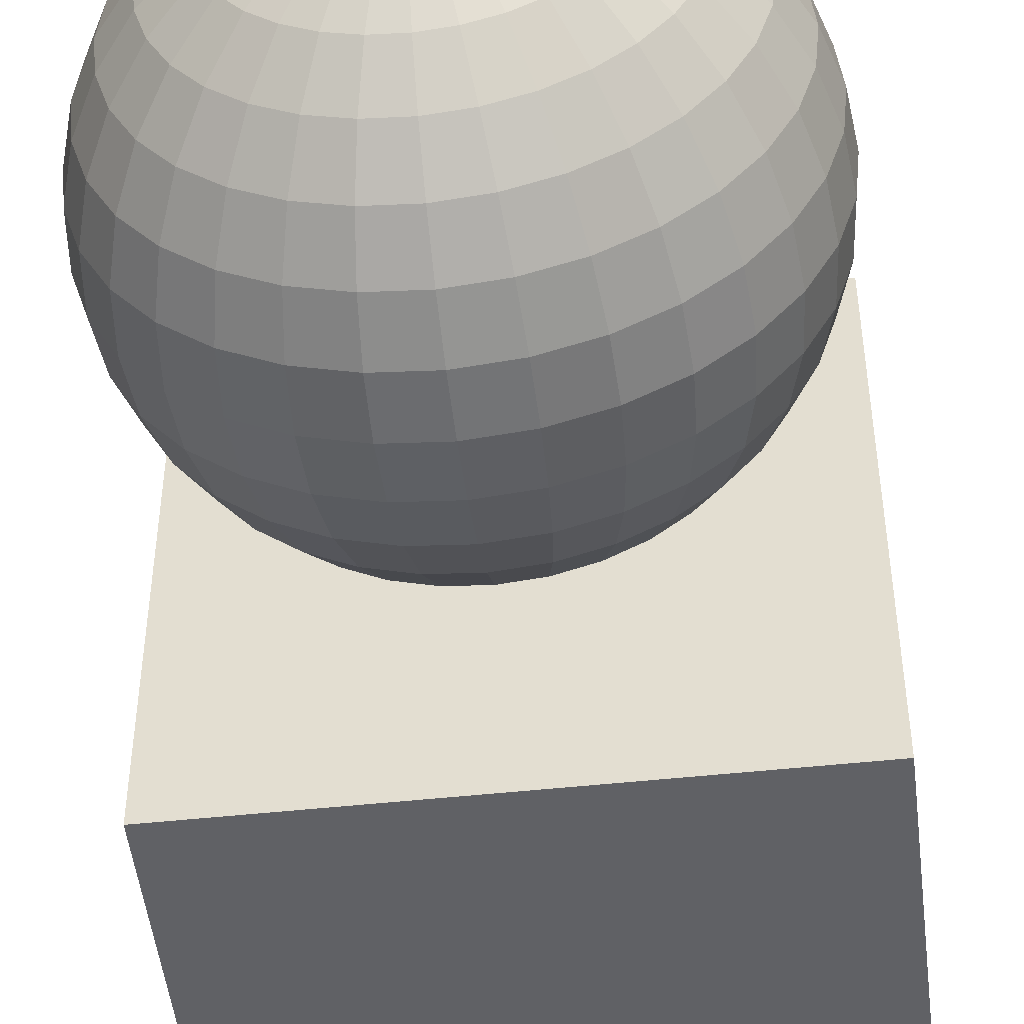
<metadata>
{"format":"obj","ext":"obj","renderer":"f3d","projection":"perspective","resolution":1024,"background":"white","views":[{"elev":-49.6,"azim":-173.2,"up":"+Z"}]}
</metadata>
<code>
o Cube_Cube.001
v -1 -1 1
v -1 1 1
v -1 -1 -1
v -1 1 -1
v 1 -1 1
v 1 1 1
v 1 -1 -1
v 1 1 -1
v -0.1951 3.126 0
v -0.3827 3.069 0
v -0.5556 2.976 0
v -0.7071 2.852 0
v -0.8315 2.7 0
v -0.9239 2.527 0
v -0.9808 2.34 0
v -1 2.145 0
v -0.9808 1.95 0
v -0.9239 1.762 0
v -0.8315 1.589 0
v -0.7071 1.438 0
v -0.5556 1.313 0
v -0.3827 1.221 0
v -0.1951 1.164 0
v 0 1.145 0
v -0.1913 3.126 -0.03806
v -0.3753 3.069 -0.07466
v -0.5449 2.976 -0.1084
v -0.6935 2.852 -0.1379
v -0.8155 2.7 -0.1622
v -0.9061 2.527 -0.1802
v -0.9619 2.34 -0.1913
v -0.9808 2.145 -0.1951
v -0.9619 1.95 -0.1913
v -0.9061 1.762 -0.1802
v -0.8155 1.589 -0.1622
v -0.6935 1.438 -0.1379
v -0.5449 1.313 -0.1084
v -0.3753 1.221 -0.07466
v -0.1913 1.164 -0.03806
v -0.1802 3.126 -0.07466
v -0.3536 3.069 -0.1464
v -0.5133 2.976 -0.2126
v -0.6533 2.852 -0.2706
v -0.7682 2.7 -0.3182
v -0.8536 2.527 -0.3536
v -0.9061 2.34 -0.3753
v -0.9239 2.145 -0.3827
v -0.9061 1.95 -0.3753
v -0.8536 1.762 -0.3536
v -0.7682 1.589 -0.3182
v -0.6533 1.438 -0.2706
v -0.5133 1.313 -0.2126
v -0.3536 1.221 -0.1464
v -0.1802 1.164 -0.07466
v -0.1622 3.126 -0.1084
v -0.3182 3.069 -0.2126
v -0.4619 2.976 -0.3087
v -0.5879 2.852 -0.3928
v -0.6913 2.7 -0.4619
v -0.7682 2.527 -0.5133
v -0.8155 2.34 -0.5449
v -0.8315 2.145 -0.5556
v -0.8155 1.95 -0.5449
v -0.7682 1.762 -0.5133
v -0.6913 1.589 -0.4619
v -0.5879 1.438 -0.3928
v -0.4619 1.313 -0.3087
v -0.3182 1.221 -0.2126
v -0.1622 1.164 -0.1084
v -0.1379 3.126 -0.1379
v -0.2706 3.069 -0.2706
v -0.3928 2.976 -0.3928
v -0.5 2.852 -0.5
v -0.5879 2.7 -0.5879
v -0.6533 2.527 -0.6533
v -0.6935 2.34 -0.6935
v -0.7071 2.145 -0.7071
v -0.6935 1.95 -0.6935
v -0.6533 1.762 -0.6533
v -0.5879 1.589 -0.5879
v -0.5 1.438 -0.5
v -0.3928 1.313 -0.3928
v -0.2706 1.221 -0.2706
v -0.1379 1.164 -0.1379
v -0.1084 3.126 -0.1622
v -0.2126 3.069 -0.3182
v -0.3087 2.976 -0.4619
v -0.3928 2.852 -0.5879
v -0.4619 2.7 -0.6913
v -0.5133 2.527 -0.7682
v -0.5449 2.34 -0.8155
v -0.5556 2.145 -0.8315
v -0.5449 1.95 -0.8155
v -0.5133 1.762 -0.7682
v -0.4619 1.589 -0.6913
v -0.3928 1.438 -0.5879
v -0.3087 1.313 -0.4619
v -0.2126 1.221 -0.3182
v -0.1084 1.164 -0.1622
v -0.07466 3.126 -0.1802
v -0.1464 3.069 -0.3536
v -0.2126 2.976 -0.5133
v -0.2706 2.852 -0.6533
v -0.3182 2.7 -0.7682
v -0.3536 2.527 -0.8536
v -0.3753 2.34 -0.9061
v -0.3827 2.145 -0.9239
v -0.3753 1.95 -0.9061
v -0.3536 1.762 -0.8536
v -0.3182 1.589 -0.7682
v -0.2706 1.438 -0.6533
v -0.2126 1.313 -0.5133
v -0.1464 1.221 -0.3536
v -0.07466 1.164 -0.1802
v -0.03806 3.126 -0.1913
v -0.07466 3.069 -0.3753
v -0.1084 2.976 -0.5449
v -0.1379 2.852 -0.6935
v -0.1622 2.7 -0.8155
v -0.1802 2.527 -0.9061
v -0.1913 2.34 -0.9619
v -0.1951 2.145 -0.9808
v -0.1913 1.95 -0.9619
v -0.1802 1.762 -0.9061
v -0.1622 1.589 -0.8155
v -0.1379 1.438 -0.6935
v -0.1084 1.313 -0.5449
v -0.07466 1.221 -0.3753
v -0.03806 1.164 -0.1913
v 0 3.126 -0.1951
v 0 3.069 -0.3827
v 0 2.976 -0.5556
v 0 2.852 -0.7071
v 0 2.7 -0.8315
v 0 2.527 -0.9239
v 0 2.34 -0.9808
v 0 2.145 -1
v 0 1.95 -0.9808
v 0 1.762 -0.9239
v 0 1.589 -0.8315
v 0 1.438 -0.7071
v 0 1.313 -0.5556
v 0 1.221 -0.3827
v 0 1.164 -0.1951
v 0.03806 3.126 -0.1913
v 0.07466 3.069 -0.3753
v 0.1084 2.976 -0.5449
v 0.1379 2.852 -0.6935
v 0.1622 2.7 -0.8155
v 0.1802 2.527 -0.9061
v 0.1913 2.34 -0.9619
v 0.1951 2.145 -0.9808
v 0.1913 1.95 -0.9619
v 0.1802 1.762 -0.9061
v 0.1622 1.589 -0.8155
v 0.1379 1.438 -0.6935
v 0.1084 1.313 -0.5449
v 0.07466 1.221 -0.3753
v 0.03806 1.164 -0.1913
v 0.07466 3.126 -0.1802
v 0.1464 3.069 -0.3536
v 0.2126 2.976 -0.5133
v 0.2706 2.852 -0.6533
v 0.3182 2.7 -0.7682
v 0.3536 2.527 -0.8536
v 0.3753 2.34 -0.9061
v 0.3827 2.145 -0.9239
v 0.3753 1.95 -0.9061
v 0.3536 1.762 -0.8536
v 0.3182 1.589 -0.7682
v 0.2706 1.438 -0.6533
v 0.2126 1.313 -0.5133
v 0.1464 1.221 -0.3536
v 0.07466 1.164 -0.1802
v 0.1084 3.126 -0.1622
v 0.2126 3.069 -0.3182
v 0.3087 2.976 -0.4619
v 0.3928 2.852 -0.5879
v 0.4619 2.7 -0.6913
v 0.5133 2.527 -0.7682
v 0.5449 2.34 -0.8155
v 0.5556 2.145 -0.8315
v 0.5449 1.95 -0.8155
v 0.5133 1.762 -0.7682
v 0.4619 1.589 -0.6913
v 0.3928 1.438 -0.5879
v 0.3087 1.313 -0.4619
v 0.2126 1.221 -0.3182
v 0.1084 1.164 -0.1622
v 0.1379 3.126 -0.1379
v 0.2706 3.069 -0.2706
v 0.3928 2.976 -0.3928
v 0.5 2.852 -0.5
v 0.5879 2.7 -0.5879
v 0.6533 2.527 -0.6533
v 0.6935 2.34 -0.6935
v 0.7071 2.145 -0.7071
v 0.6935 1.95 -0.6935
v 0.6533 1.762 -0.6533
v 0.5879 1.589 -0.5879
v 0.5 1.438 -0.5
v 0.3928 1.313 -0.3928
v 0.2706 1.221 -0.2706
v 0.1379 1.164 -0.1379
v 0.1622 3.126 -0.1084
v 0.3182 3.069 -0.2126
v 0.4619 2.976 -0.3087
v 0.5879 2.852 -0.3928
v 0.6913 2.7 -0.4619
v 0.7682 2.527 -0.5133
v 0.8155 2.34 -0.5449
v 0.8315 2.145 -0.5556
v 0.8155 1.95 -0.5449
v 0.7682 1.762 -0.5133
v 0.6913 1.589 -0.4619
v 0.5879 1.438 -0.3928
v 0.4619 1.313 -0.3087
v 0.3182 1.221 -0.2126
v 0.1622 1.164 -0.1084
v 0.1802 3.126 -0.07466
v 0.3536 3.069 -0.1464
v 0.5133 2.976 -0.2126
v 0.6533 2.852 -0.2706
v 0.7682 2.7 -0.3182
v 0.8536 2.527 -0.3536
v 0.9061 2.34 -0.3753
v 0.9239 2.145 -0.3827
v 0.9061 1.95 -0.3753
v 0.8536 1.762 -0.3536
v 0.7682 1.589 -0.3182
v 0.6533 1.438 -0.2706
v 0.5133 1.313 -0.2126
v 0.3536 1.221 -0.1464
v 0.1802 1.164 -0.07466
v 0.1913 3.126 -0.03806
v 0.3753 3.069 -0.07466
v 0.5449 2.976 -0.1084
v 0.6935 2.852 -0.1379
v 0.8155 2.7 -0.1622
v 0.9061 2.527 -0.1802
v 0.9619 2.34 -0.1913
v 0.9808 2.145 -0.1951
v 0.9619 1.95 -0.1913
v 0.9061 1.762 -0.1802
v 0.8155 1.589 -0.1622
v 0.6935 1.438 -0.1379
v 0.5449 1.313 -0.1084
v 0.3753 1.221 -0.07466
v 0.1913 1.164 -0.03806
v 0.1951 3.126 0
v 0.3827 3.069 -0
v 0.5556 2.976 -0
v 0.7071 2.852 0
v 0.8315 2.7 0
v 0.9239 2.527 -0
v 0.9808 2.34 0
v 1 2.145 0
v 0.9808 1.95 0
v 0.9239 1.762 -0
v 0.8315 1.589 0
v 0.7071 1.438 0
v 0.5556 1.313 0
v 0.3827 1.221 -0
v 0.1951 1.164 -0
v 0.1913 3.126 0.03806
v 0.3753 3.069 0.07466
v 0.5449 2.976 0.1084
v 0.6935 2.852 0.1379
v 0.8155 2.7 0.1622
v 0.9061 2.527 0.1802
v 0.9619 2.34 0.1913
v 0.9808 2.145 0.1951
v 0.9619 1.95 0.1913
v 0.9061 1.762 0.1802
v 0.8155 1.589 0.1622
v 0.6935 1.438 0.1379
v 0.5449 1.313 0.1084
v 0.3753 1.221 0.07466
v 0.1913 1.164 0.03806
v 0.1802 3.126 0.07466
v 0.3536 3.069 0.1464
v 0.5133 2.976 0.2126
v 0.6533 2.852 0.2706
v 0.7682 2.7 0.3182
v 0.8536 2.527 0.3536
v 0.9061 2.34 0.3753
v 0.9239 2.145 0.3827
v 0.9061 1.95 0.3753
v 0.8536 1.762 0.3536
v 0.7682 1.589 0.3182
v 0.6533 1.438 0.2706
v 0.5133 1.313 0.2126
v 0.3536 1.221 0.1464
v 0.1802 1.164 0.07466
v 0.1622 3.126 0.1084
v 0.3182 3.069 0.2126
v 0.4619 2.976 0.3087
v 0.5879 2.852 0.3928
v 0.6913 2.7 0.4619
v 0.7682 2.527 0.5133
v 0.8155 2.34 0.5449
v 0.8315 2.145 0.5556
v 0.8155 1.95 0.5449
v 0.7682 1.762 0.5133
v 0.6913 1.589 0.4619
v 0.5879 1.438 0.3928
v 0.4619 1.313 0.3087
v 0.3182 1.221 0.2126
v 0.1622 1.164 0.1084
v 0.1379 3.126 0.1379
v 0.2706 3.069 0.2706
v 0.3928 2.976 0.3928
v 0.5 2.852 0.5
v 0.5879 2.7 0.5879
v 0.6533 2.527 0.6533
v 0.6935 2.34 0.6935
v 0.7071 2.145 0.7071
v 0.6935 1.95 0.6935
v 0.6533 1.762 0.6533
v 0.5879 1.589 0.5879
v 0.5 1.438 0.5
v 0.3928 1.313 0.3928
v 0.2706 1.221 0.2706
v 0.1379 1.164 0.1379
v 0.1084 3.126 0.1622
v 0.2126 3.069 0.3182
v 0.3087 2.976 0.4619
v 0.3928 2.852 0.5879
v 0.4619 2.7 0.6913
v 0.5133 2.527 0.7682
v 0.5449 2.34 0.8155
v 0.5556 2.145 0.8315
v 0.5449 1.95 0.8155
v 0.5133 1.762 0.7682
v 0.4619 1.589 0.6913
v 0.3928 1.438 0.5879
v 0.3087 1.313 0.4619
v 0.2126 1.221 0.3182
v 0.1084 1.164 0.1622
v 0.07466 3.126 0.1802
v 0.1464 3.069 0.3536
v 0.2126 2.976 0.5133
v 0.2706 2.852 0.6533
v 0.3182 2.7 0.7682
v 0.3536 2.527 0.8536
v 0.3753 2.34 0.9061
v 0.3827 2.145 0.9239
v 0.3753 1.95 0.9061
v 0.3536 1.762 0.8536
v 0.3182 1.589 0.7682
v 0.2706 1.438 0.6533
v 0.2126 1.313 0.5133
v 0.1464 1.221 0.3536
v 0.07466 1.164 0.1802
v 0.03806 3.126 0.1913
v 0.07466 3.069 0.3753
v 0.1084 2.976 0.5449
v 0.1379 2.852 0.6935
v 0.1622 2.7 0.8155
v 0.1802 2.527 0.9061
v 0.1913 2.34 0.9619
v 0.1951 2.145 0.9808
v 0.1913 1.95 0.9619
v 0.1802 1.762 0.9061
v 0.1622 1.589 0.8155
v 0.1379 1.438 0.6935
v 0.1084 1.313 0.5449
v 0.07466 1.221 0.3753
v 0.03806 1.164 0.1913
v 0 3.126 0.1951
v 0 3.069 0.3827
v 0 2.976 0.5556
v 0 2.852 0.7071
v 0 2.7 0.8315
v 0 2.527 0.9239
v 0 2.34 0.9808
v 0 2.145 1
v 0 1.95 0.9808
v 0 1.762 0.9239
v 0 1.589 0.8315
v 0 1.438 0.7071
v 0 1.313 0.5556
v 0 1.221 0.3827
v 0 1.164 0.1951
v -0.03806 3.126 0.1913
v -0.07466 3.069 0.3753
v -0.1084 2.976 0.5449
v -0.1379 2.852 0.6935
v -0.1622 2.7 0.8155
v -0.1802 2.527 0.9061
v -0.1913 2.34 0.9619
v -0.1951 2.145 0.9808
v -0.1913 1.95 0.9619
v -0.1802 1.762 0.9061
v -0.1622 1.589 0.8155
v -0.1379 1.438 0.6935
v -0.1084 1.313 0.5449
v -0.07466 1.221 0.3753
v -0.03806 1.164 0.1913
v 0 3.145 0
v -0.07466 3.126 0.1802
v -0.1464 3.069 0.3536
v -0.2126 2.976 0.5133
v -0.2706 2.852 0.6533
v -0.3182 2.7 0.7682
v -0.3536 2.527 0.8536
v -0.3753 2.34 0.9061
v -0.3827 2.145 0.9239
v -0.3753 1.95 0.9061
v -0.3536 1.762 0.8536
v -0.3182 1.589 0.7682
v -0.2706 1.438 0.6533
v -0.2126 1.313 0.5133
v -0.1464 1.221 0.3536
v -0.07466 1.164 0.1802
v -0.1084 3.126 0.1622
v -0.2126 3.069 0.3182
v -0.3087 2.976 0.4619
v -0.3928 2.852 0.5879
v -0.4619 2.7 0.6913
v -0.5133 2.527 0.7682
v -0.5449 2.34 0.8155
v -0.5556 2.145 0.8315
v -0.5449 1.95 0.8155
v -0.5133 1.762 0.7682
v -0.4619 1.589 0.6913
v -0.3928 1.438 0.5879
v -0.3087 1.313 0.4619
v -0.2126 1.221 0.3182
v -0.1084 1.164 0.1622
v -0.1379 3.126 0.1379
v -0.2706 3.069 0.2706
v -0.3928 2.976 0.3928
v -0.5 2.852 0.5
v -0.5879 2.7 0.5879
v -0.6533 2.527 0.6533
v -0.6935 2.34 0.6935
v -0.7071 2.145 0.7071
v -0.6935 1.95 0.6935
v -0.6533 1.762 0.6533
v -0.5879 1.589 0.5879
v -0.5 1.438 0.5
v -0.3928 1.313 0.3928
v -0.2706 1.221 0.2706
v -0.1379 1.164 0.1379
v -0.1622 3.126 0.1084
v -0.3182 3.069 0.2126
v -0.4619 2.976 0.3087
v -0.5879 2.852 0.3928
v -0.6913 2.7 0.4619
v -0.7682 2.527 0.5133
v -0.8155 2.34 0.5449
v -0.8315 2.145 0.5556
v -0.8155 1.95 0.5449
v -0.7682 1.762 0.5133
v -0.6913 1.589 0.4619
v -0.5879 1.438 0.3928
v -0.4619 1.313 0.3087
v -0.3182 1.221 0.2126
v -0.1622 1.164 0.1084
v -0.1802 3.126 0.07466
v -0.3536 3.069 0.1464
v -0.5133 2.976 0.2126
v -0.6533 2.852 0.2706
v -0.7682 2.7 0.3182
v -0.8536 2.527 0.3536
v -0.9061 2.34 0.3753
v -0.9239 2.145 0.3827
v -0.9061 1.95 0.3753
v -0.8536 1.762 0.3536
v -0.7682 1.589 0.3182
v -0.6533 1.438 0.2706
v -0.5133 1.313 0.2126
v -0.3536 1.221 0.1464
v -0.1802 1.164 0.07466
v -0.1913 3.126 0.03806
v -0.3753 3.069 0.07466
v -0.5449 2.976 0.1084
v -0.6935 2.852 0.1379
v -0.8155 2.7 0.1622
v -0.9061 2.527 0.1802
v -0.9619 2.34 0.1913
v -0.9808 2.145 0.1951
v -0.9619 1.95 0.1913
v -0.9061 1.762 0.1802
v -0.8155 1.589 0.1622
v -0.6935 1.438 0.1379
v -0.5449 1.313 0.1084
v -0.3753 1.221 0.07466
v -0.1913 1.164 0.03806
f 2 4 3 1
f 4 8 7 3
f 8 6 5 7
f 6 2 1 5
f 1 3 7 5
f 6 8 4 2
f 18 17 33 34
f 11 10 26 27
f 19 18 34 35
f 12 11 27 28
f 20 19 35 36
f 13 12 28 29
f 21 20 36 37
f 14 13 29 30
f 22 21 37 38
f 15 14 30 31
f 23 22 38 39
f 16 15 31 32
f 17 16 32 33
f 10 9 25 26
f 33 32 47 48
f 26 25 40 41
f 34 33 48 49
f 27 26 41 42
f 35 34 49 50
f 28 27 42 43
f 36 35 50 51
f 29 28 43 44
f 37 36 51 52
f 30 29 44 45
f 38 37 52 53
f 31 30 45 46
f 39 38 53 54
f 32 31 46 47
f 52 51 66 67
f 45 44 59 60
f 53 52 67 68
f 46 45 60 61
f 54 53 68 69
f 47 46 61 62
f 48 47 62 63
f 41 40 55 56
f 49 48 63 64
f 42 41 56 57
f 50 49 64 65
f 43 42 57 58
f 51 50 65 66
f 44 43 58 59
f 56 55 70 71
f 64 63 78 79
f 57 56 71 72
f 65 64 79 80
f 58 57 72 73
f 66 65 80 81
f 59 58 73 74
f 67 66 81 82
f 60 59 74 75
f 68 67 82 83
f 61 60 75 76
f 69 68 83 84
f 62 61 76 77
f 63 62 77 78
f 75 74 89 90
f 83 82 97 98
f 76 75 90 91
f 84 83 98 99
f 77 76 91 92
f 78 77 92 93
f 71 70 85 86
f 79 78 93 94
f 72 71 86 87
f 80 79 94 95
f 73 72 87 88
f 81 80 95 96
f 74 73 88 89
f 82 81 96 97
f 94 93 108 109
f 87 86 101 102
f 95 94 109 110
f 88 87 102 103
f 96 95 110 111
f 89 88 103 104
f 97 96 111 112
f 90 89 104 105
f 98 97 112 113
f 91 90 105 106
f 99 98 113 114
f 92 91 106 107
f 93 92 107 108
f 86 85 100 101
f 113 112 127 128
f 106 105 120 121
f 114 113 128 129
f 107 106 121 122
f 108 107 122 123
f 101 100 115 116
f 109 108 123 124
f 102 101 116 117
f 110 109 124 125
f 103 102 117 118
f 111 110 125 126
f 104 103 118 119
f 112 111 126 127
f 105 104 119 120
f 117 116 131 132
f 125 124 139 140
f 118 117 132 133
f 126 125 140 141
f 119 118 133 134
f 127 126 141 142
f 120 119 134 135
f 128 127 142 143
f 121 120 135 136
f 129 128 143 144
f 122 121 136 137
f 123 122 137 138
f 116 115 130 131
f 124 123 138 139
f 136 135 150 151
f 144 143 158 159
f 137 136 151 152
f 138 137 152 153
f 131 130 145 146
f 139 138 153 154
f 132 131 146 147
f 140 139 154 155
f 133 132 147 148
f 141 140 155 156
f 134 133 148 149
f 142 141 156 157
f 135 134 149 150
f 143 142 157 158
f 155 154 169 170
f 148 147 162 163
f 156 155 170 171
f 149 148 163 164
f 157 156 171 172
f 150 149 164 165
f 158 157 172 173
f 151 150 165 166
f 159 158 173 174
f 152 151 166 167
f 153 152 167 168
f 146 145 160 161
f 154 153 168 169
f 147 146 161 162
f 174 173 188 189
f 167 166 181 182
f 168 167 182 183
f 161 160 175 176
f 169 168 183 184
f 162 161 176 177
f 170 169 184 185
f 163 162 177 178
f 171 170 185 186
f 164 163 178 179
f 172 171 186 187
f 165 164 179 180
f 173 172 187 188
f 166 165 180 181
f 186 185 200 201
f 179 178 193 194
f 187 186 201 202
f 180 179 194 195
f 188 187 202 203
f 181 180 195 196
f 189 188 203 204
f 182 181 196 197
f 183 182 197 198
f 176 175 190 191
f 184 183 198 199
f 177 176 191 192
f 185 184 199 200
f 178 177 192 193
f 198 197 212 213
f 191 190 205 206
f 199 198 213 214
f 192 191 206 207
f 200 199 214 215
f 193 192 207 208
f 201 200 215 216
f 194 193 208 209
f 202 201 216 217
f 195 194 209 210
f 203 202 217 218
f 196 195 210 211
f 204 203 218 219
f 197 196 211 212
f 209 208 223 224
f 217 216 231 232
f 210 209 224 225
f 218 217 232 233
f 211 210 225 226
f 219 218 233 234
f 212 211 226 227
f 213 212 227 228
f 206 205 220 221
f 214 213 228 229
f 207 206 221 222
f 215 214 229 230
f 208 207 222 223
f 216 215 230 231
f 228 227 242 243
f 221 220 235 236
f 229 228 243 244
f 222 221 236 237
f 230 229 244 245
f 223 222 237 238
f 231 230 245 246
f 224 223 238 239
f 232 231 246 247
f 225 224 239 240
f 233 232 247 248
f 226 225 240 241
f 234 233 248 249
f 227 226 241 242
f 247 246 261 262
f 240 239 254 255
f 248 247 262 263
f 241 240 255 256
f 249 248 263 264
f 242 241 256 257
f 243 242 257 258
f 236 235 250 251
f 244 243 258 259
f 237 236 251 252
f 245 244 259 260
f 238 237 252 253
f 246 245 260 261
f 239 238 253 254
f 251 250 265 266
f 259 258 273 274
f 252 251 266 267
f 260 259 274 275
f 253 252 267 268
f 261 260 275 276
f 254 253 268 269
f 262 261 276 277
f 255 254 269 270
f 263 262 277 278
f 256 255 270 271
f 264 263 278 279
f 257 256 271 272
f 258 257 272 273
f 270 269 284 285
f 278 277 292 293
f 271 270 285 286
f 279 278 293 294
f 272 271 286 287
f 273 272 287 288
f 266 265 280 281
f 274 273 288 289
f 267 266 281 282
f 275 274 289 290
f 268 267 282 283
f 276 275 290 291
f 269 268 283 284
f 277 276 291 292
f 289 288 303 304
f 282 281 296 297
f 290 289 304 305
f 283 282 297 298
f 291 290 305 306
f 284 283 298 299
f 292 291 306 307
f 285 284 299 300
f 293 292 307 308
f 286 285 300 301
f 294 293 308 309
f 287 286 301 302
f 288 287 302 303
f 281 280 295 296
f 308 307 322 323
f 301 300 315 316
f 309 308 323 324
f 302 301 316 317
f 303 302 317 318
f 296 295 310 311
f 304 303 318 319
f 297 296 311 312
f 305 304 319 320
f 298 297 312 313
f 306 305 320 321
f 299 298 313 314
f 307 306 321 322
f 300 299 314 315
f 320 319 334 335
f 313 312 327 328
f 321 320 335 336
f 314 313 328 329
f 322 321 336 337
f 315 314 329 330
f 323 322 337 338
f 316 315 330 331
f 324 323 338 339
f 317 316 331 332
f 318 317 332 333
f 311 310 325 326
f 319 318 333 334
f 312 311 326 327
f 339 338 353 354
f 332 331 346 347
f 333 332 347 348
f 326 325 340 341
f 334 333 348 349
f 327 326 341 342
f 335 334 349 350
f 328 327 342 343
f 336 335 350 351
f 329 328 343 344
f 337 336 351 352
f 330 329 344 345
f 338 337 352 353
f 331 330 345 346
f 343 342 357 358
f 351 350 365 366
f 344 343 358 359
f 352 351 366 367
f 345 344 359 360
f 353 352 367 368
f 346 345 360 361
f 354 353 368 369
f 347 346 361 362
f 348 347 362 363
f 341 340 355 356
f 349 348 363 364
f 342 341 356 357
f 350 349 364 365
f 362 361 376 377
f 363 362 377 378
f 356 355 370 371
f 364 363 378 379
f 357 356 371 372
f 365 364 379 380
f 358 357 372 373
f 366 365 380 381
f 359 358 373 374
f 367 366 381 382
f 360 359 374 375
f 368 367 382 383
f 361 360 375 376
f 369 368 383 384
f 381 380 395 396
f 374 373 388 389
f 382 381 396 397
f 375 374 389 390
f 383 382 397 398
f 376 375 390 391
f 384 383 398 399
f 377 376 391 392
f 378 377 392 393
f 371 370 385 386
f 379 378 393 394
f 372 371 386 387
f 380 379 394 395
f 373 372 387 388
f 393 392 408 409
f 386 385 401 402
f 394 393 409 410
f 387 386 402 403
f 395 394 410 411
f 388 387 403 404
f 396 395 411 412
f 389 388 404 405
f 397 396 412 413
f 390 389 405 406
f 398 397 413 414
f 391 390 406 407
f 399 398 414 415
f 392 391 407 408
f 405 404 419 420
f 413 412 427 428
f 406 405 420 421
f 414 413 428 429
f 407 406 421 422
f 415 414 429 430
f 408 407 422 423
f 409 408 423 424
f 402 401 416 417
f 410 409 424 425
f 403 402 417 418
f 411 410 425 426
f 404 403 418 419
f 412 411 426 427
f 424 423 438 439
f 417 416 431 432
f 425 424 439 440
f 418 417 432 433
f 426 425 440 441
f 419 418 433 434
f 427 426 441 442
f 420 419 434 435
f 428 427 442 443
f 421 420 435 436
f 429 428 443 444
f 422 421 436 437
f 430 429 444 445
f 423 422 437 438
f 443 442 457 458
f 436 435 450 451
f 444 443 458 459
f 437 436 451 452
f 445 444 459 460
f 438 437 452 453
f 439 438 453 454
f 432 431 446 447
f 440 439 454 455
f 433 432 447 448
f 441 440 455 456
f 434 433 448 449
f 442 441 456 457
f 435 434 449 450
f 455 454 469 470
f 448 447 462 463
f 456 455 470 471
f 449 448 463 464
f 457 456 471 472
f 450 449 464 465
f 458 457 472 473
f 451 450 465 466
f 459 458 473 474
f 452 451 466 467
f 460 459 474 475
f 453 452 467 468
f 454 453 468 469
f 447 446 461 462
f 474 473 488 489
f 467 466 481 482
f 475 474 489 490
f 468 467 482 483
f 469 468 483 484
f 462 461 476 477
f 470 469 484 485
f 463 462 477 478
f 471 470 485 486
f 464 463 478 479
f 472 471 486 487
f 465 464 479 480
f 473 472 487 488
f 466 465 480 481
f 9 400 25
f 24 23 39
f 24 39 54
f 25 400 40
f 40 400 55
f 24 54 69
f 55 400 70
f 24 69 84
f 70 400 85
f 24 84 99
f 85 400 100
f 24 99 114
f 100 400 115
f 24 114 129
f 115 400 130
f 24 129 144
f 130 400 145
f 24 144 159
f 145 400 160
f 24 159 174
f 160 400 175
f 24 174 189
f 175 400 190
f 24 189 204
f 190 400 205
f 24 204 219
f 205 400 220
f 24 219 234
f 220 400 235
f 24 234 249
f 235 400 250
f 24 249 264
f 250 400 265
f 24 264 279
f 265 400 280
f 24 279 294
f 280 400 295
f 24 294 309
f 295 400 310
f 24 309 324
f 310 400 325
f 24 324 339
f 325 400 340
f 24 339 354
f 340 400 355
f 24 354 369
f 355 400 370
f 24 369 384
f 370 400 385
f 24 384 399
f 385 400 401
f 24 399 415
f 401 400 416
f 24 415 430
f 416 400 431
f 24 430 445
f 431 400 446
f 24 445 460
f 446 400 461
f 24 460 475
f 461 400 476
f 24 475 490
f 478 477 10 11
f 486 485 18 19
f 479 478 11 12
f 487 486 19 20
f 480 479 12 13
f 488 487 20 21
f 481 480 13 14
f 489 488 21 22
f 482 481 14 15
f 490 489 22 23
f 483 482 15 16
f 476 400 9
f 24 490 23
f 484 483 16 17
f 477 476 9 10
f 485 484 17 18

</code>
